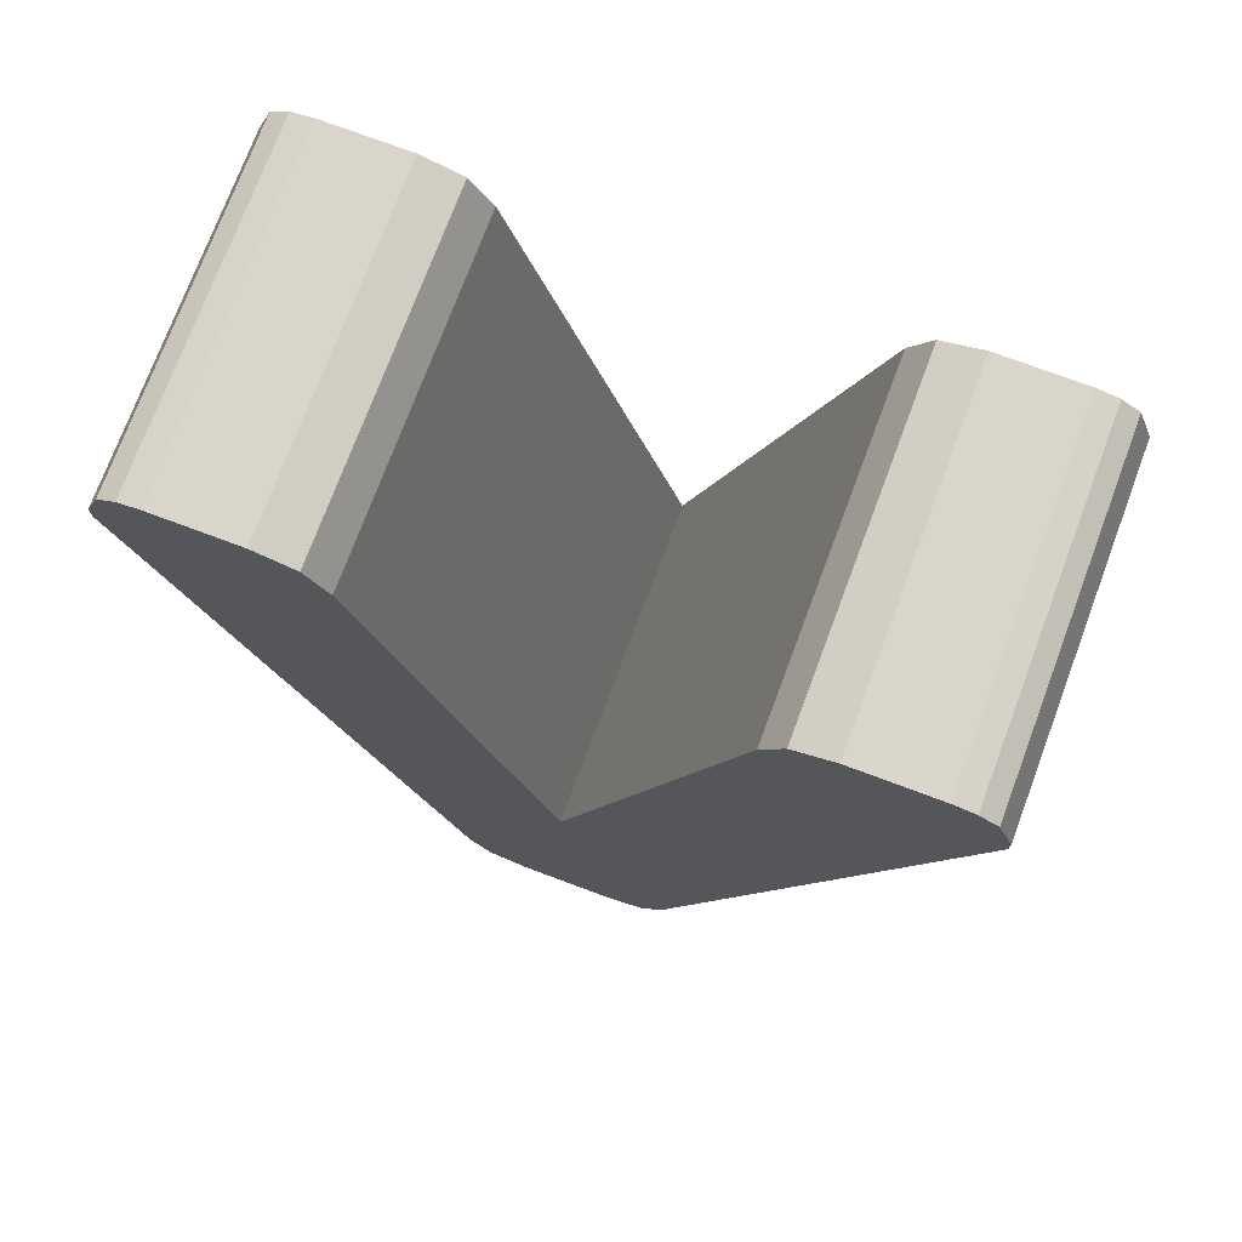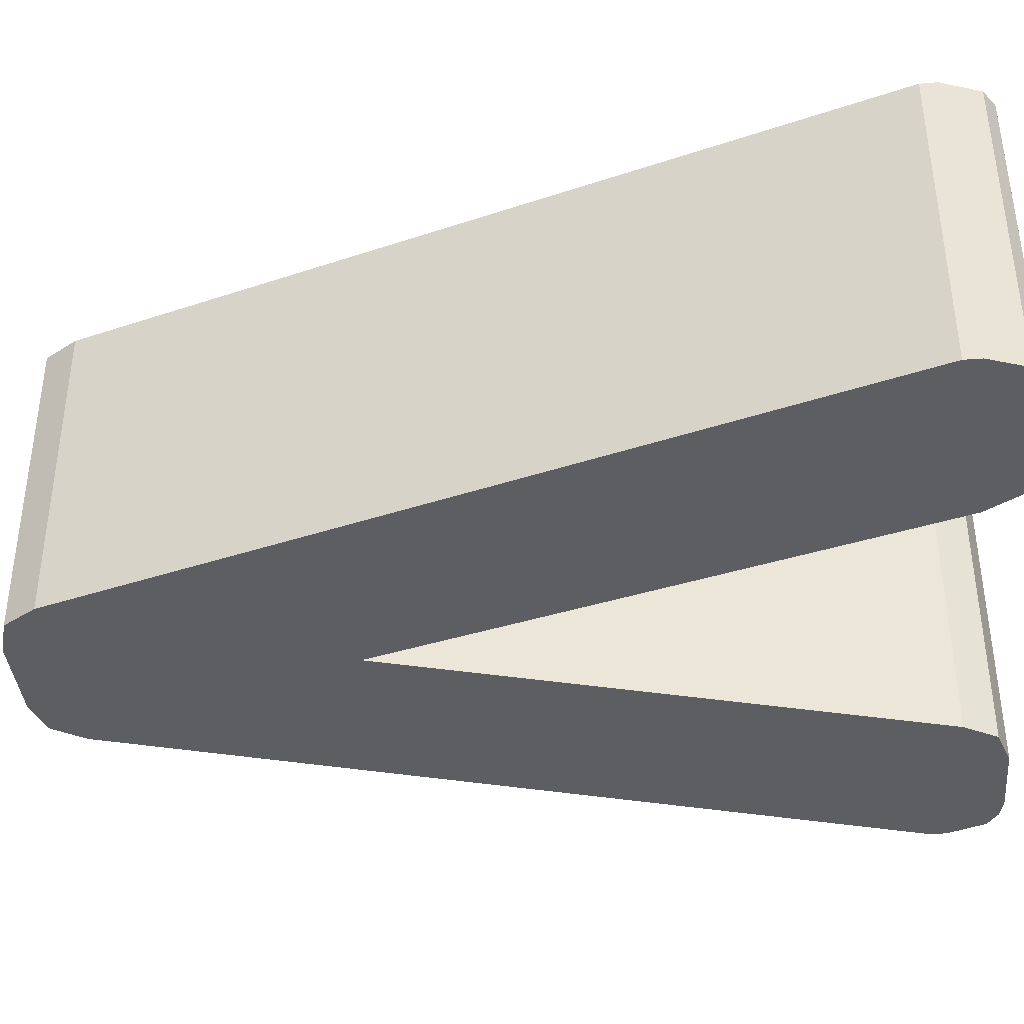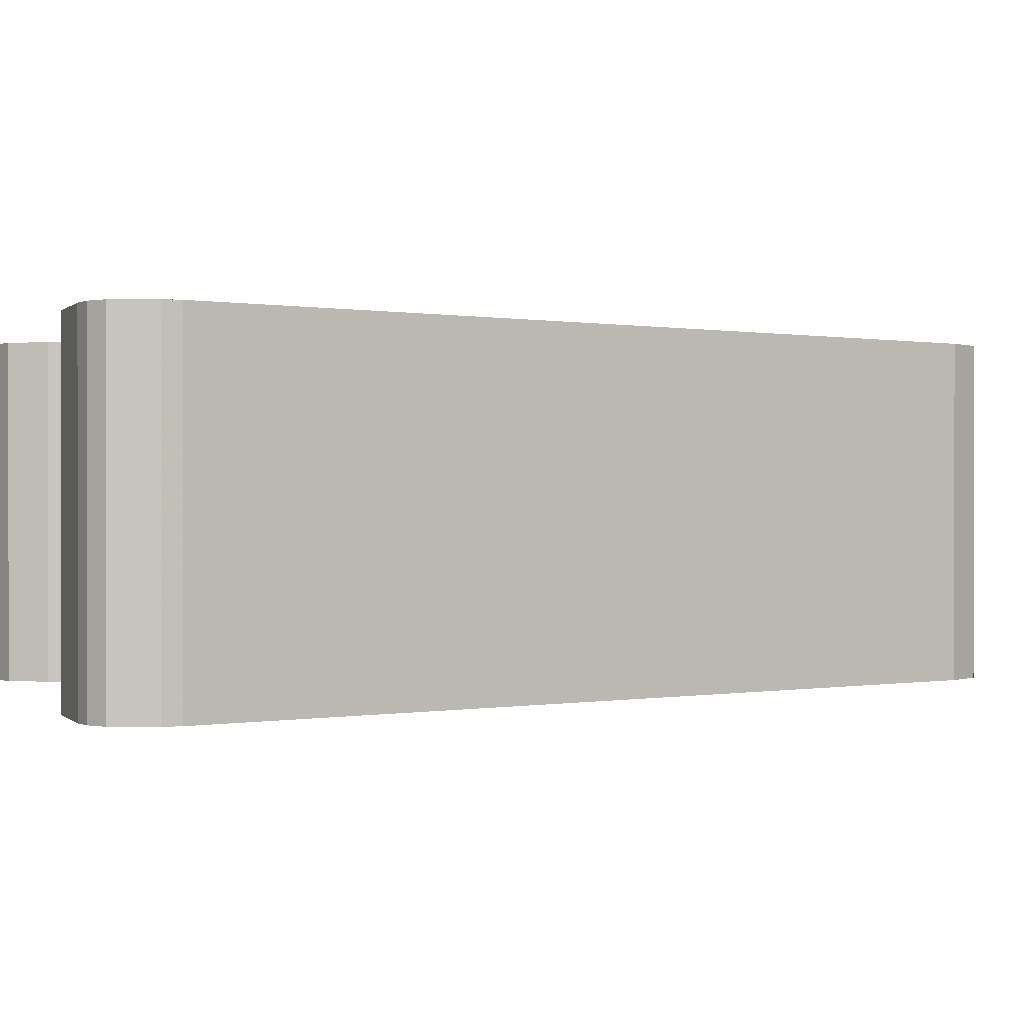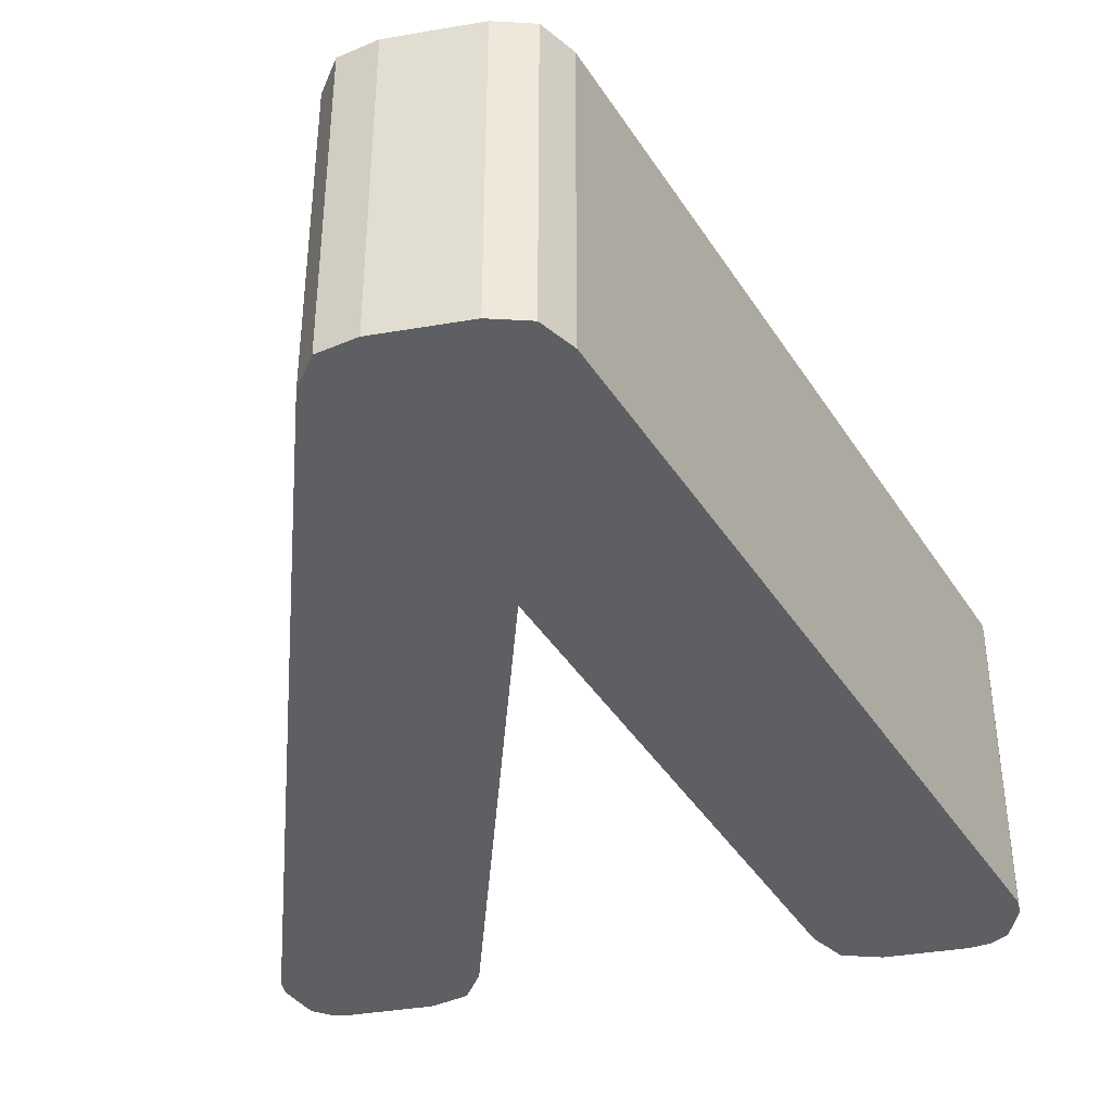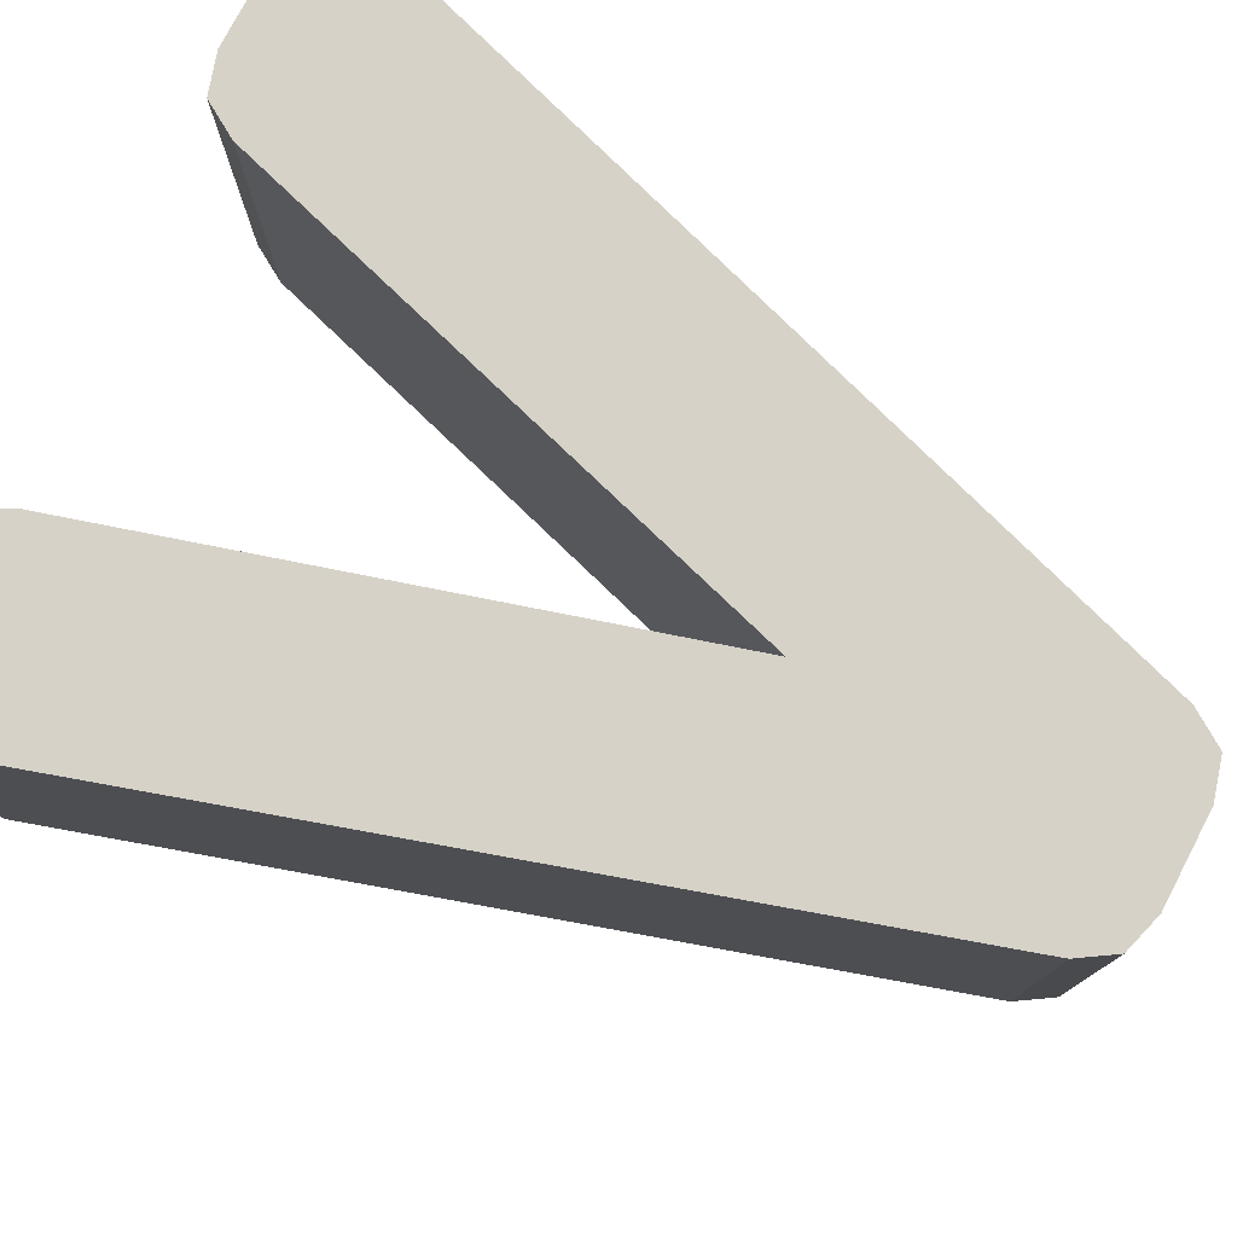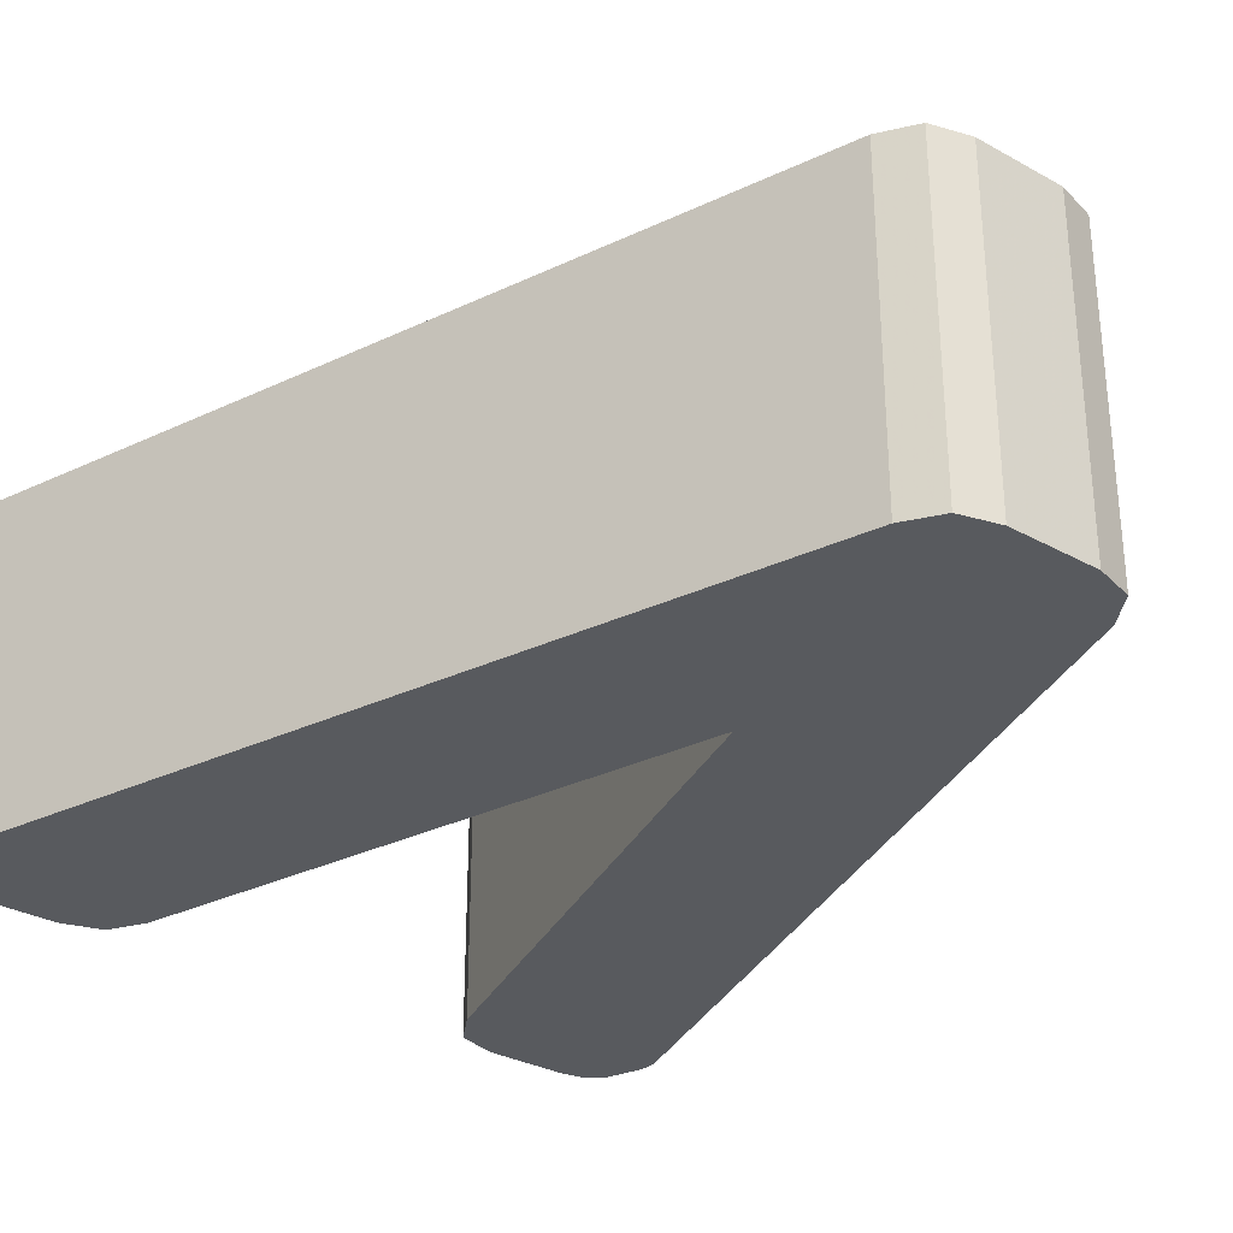
<metadata>
{"format":"obj","ext":"obj","renderer":"f3d","projection":"perspective","resolution":1024,"background":"white","views":[{"elev":74.5,"azim":-159.5,"up":"+Y"},{"elev":-39.0,"azim":95.5,"up":"+Z"},{"elev":0.1,"azim":-109.2,"up":"+Z"},{"elev":-39.5,"azim":12.0,"up":"+Z"},{"elev":77.3,"azim":-62.4,"up":"+Z"},{"elev":-30.8,"azim":-38.6,"up":"+Z"}]}
</metadata>
<code>
o obj_0
v 3.2 		-12.8 		10
v 3.2 		-12.8 		0
v -0.04 		-4.24 		10
v -0.04 		-4.24 		0
v -1.36 		-14.16 		0
v -1.36 		-14.16 		10
v -2.535 		-13.82 		10
v -2.535 		-13.82 		0
v 2.535 		-13.82 		10
v 1.36 		-14.16 		10
v 1.36 		-14.16 		0
v 2.535 		-13.82 		0
v -10.92 		12 		10
v -10.92 		12 		0
v -9.32 		14.2 		0
v -9.949 		14.08 		0
v -9.949 		14.08 		10
v -9.32 		14.2 		10
v -10.48 		13.72 		0
v -10.48 		13.72 		10
v -5.04 		12.76 		10
v -5.04 		12.76 		0
v -10.92 		12.52 		0
v -10.92 		12.52 		10
v 4.96 		12.76 		0
v 5.607 		13.83 		0
v 6.8 		14.2 		0
v 9.32 		14.2 		0
v 9.949 		14.08 		0
v 10.48 		13.72 		0
v 10.92 		12.52 		0
v 10.92 		12 		0
v -6.84 		14.2 		0
v -5.667 		13.82 		0
v -6.84 		14.2 		10
v 6.8 		14.2 		10
v 5.607 		13.83 		10
v 4.96 		12.76 		10
v 10.92 		12 		10
v 10.92 		12.52 		10
v 10.48 		13.72 		10
v 9.949 		14.08 		10
v 9.32 		14.2 		10
v -5.667 		13.82 		10
v -3.2 		-12.8 		10
v -3.2 		-12.8 		0
g group_0_14528853
f 5 6 7
f 5 7 8
f 9 10 11
f 9 11 12
f 15 16 17
f 15 17 18
f 16 19 20
f 16 20 17
f 21 3 4
f 21 4 22
f 19 23 24
f 19 24 20
f 14 13 24
f 14 24 23
f 11 10 6
f 11 6 5
f 26 27 25
f 27 28 25
f 25 28 29
f 25 29 30
f 25 30 31
f 25 31 32
f 2 4 32
f 23 19 16
f 23 16 15
f 23 15 33
f 22 14 34
f 33 34 14
f 4 14 22
f 23 33 14
f 35 33 15
f 35 15 18
f 38 39 37
f 38 3 39
f 36 37 39
f 36 39 40
f 41 42 40
f 42 43 40
f 36 40 43
f 20 24 17
f 18 17 24
f 21 44 13
f 3 21 13
f 24 13 35
f 35 13 44
f 18 24 35
f 13 45 3
f 7 3 45
f 4 46 14
f 46 4 8
f 5 8 4
f 25 32 4
f 2 12 4
f 11 4 12
f 5 4 11
f 31 40 39
f 31 39 32
f 43 28 27
f 43 27 36
f 3 38 4
f 25 4 38
f 9 12 2
f 9 2 1
f 45 13 46
f 14 46 13
f 7 45 46
f 7 46 8
f 30 29 42
f 30 42 41
f 26 25 38
f 26 38 37
f 29 28 43
f 29 43 42
f 21 22 34
f 21 34 44
f 34 33 35
f 34 35 44
f 1 39 3
f 7 6 3
f 6 10 3
f 10 9 3
f 1 3 9
f 27 26 37
f 27 37 36
f 2 32 39
f 2 39 1
f 31 30 41
f 31 41 40

</code>
